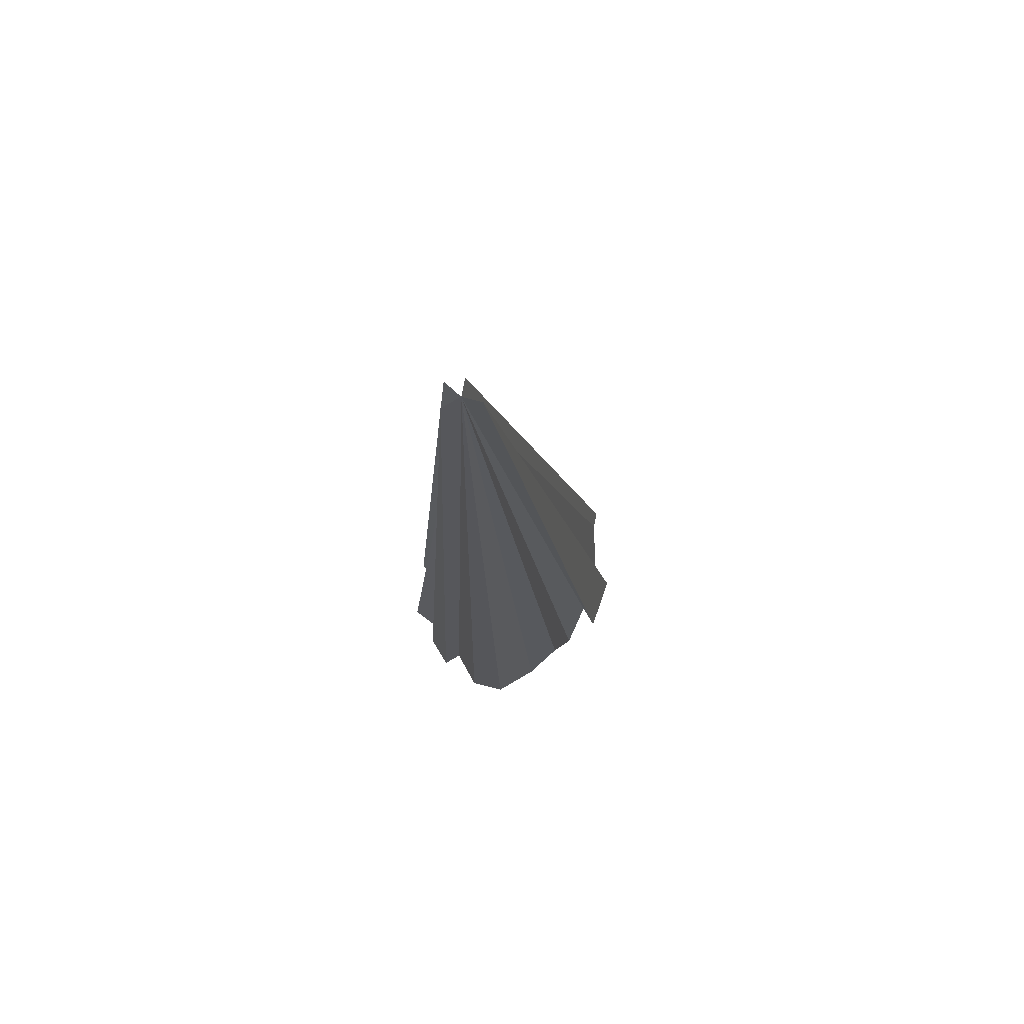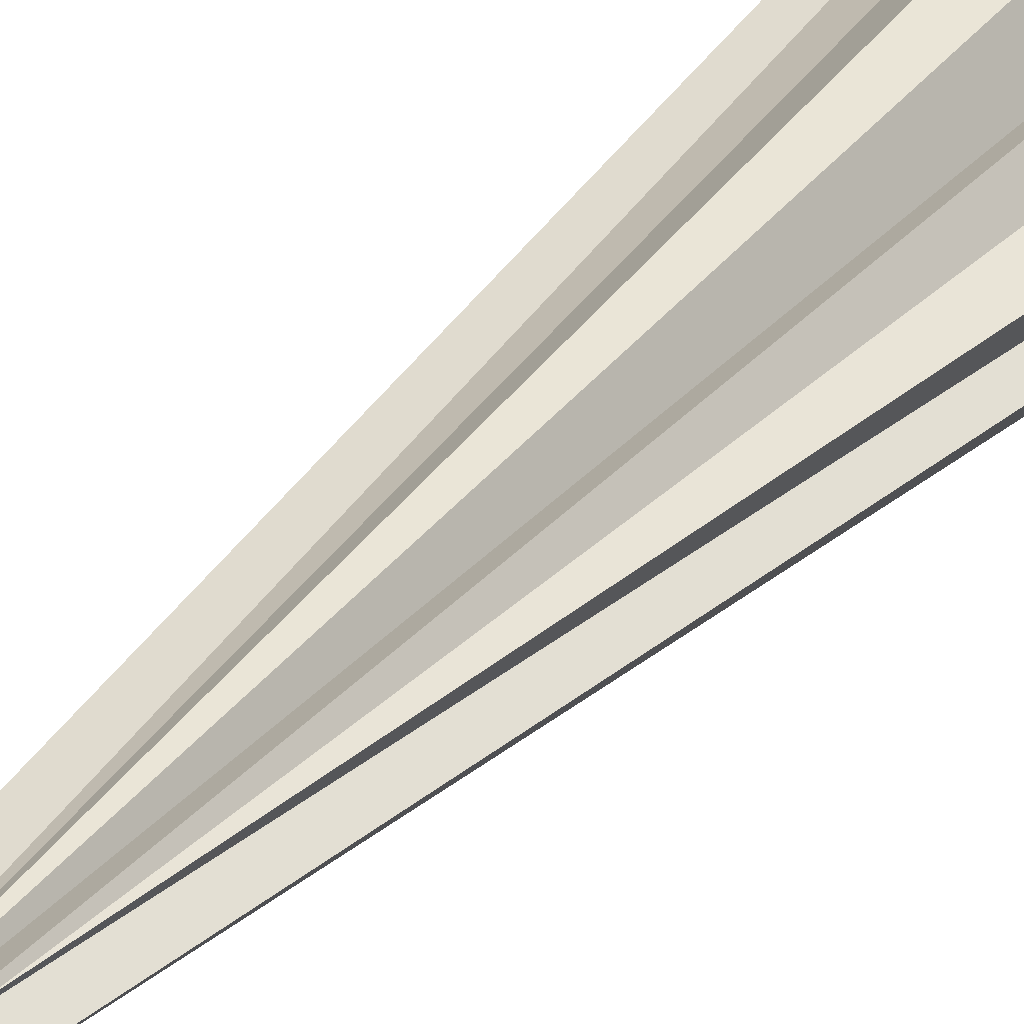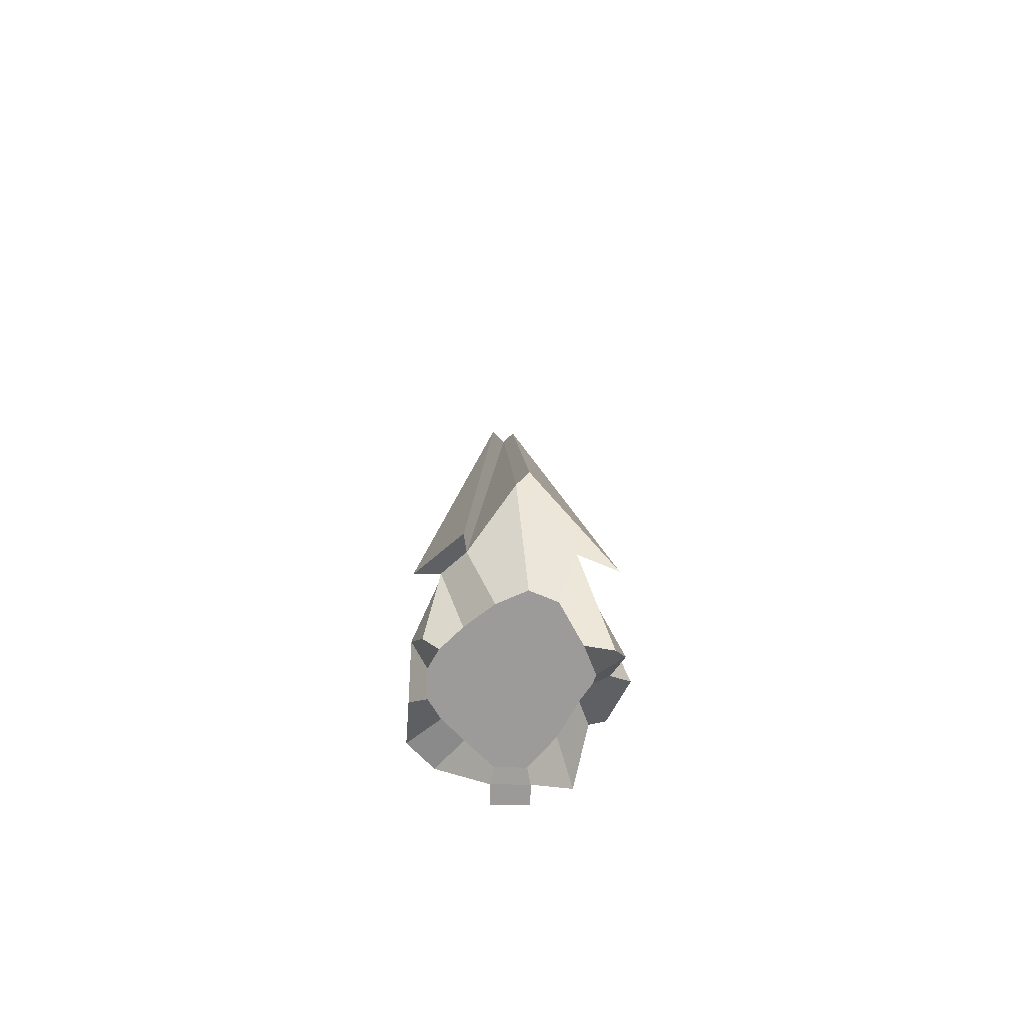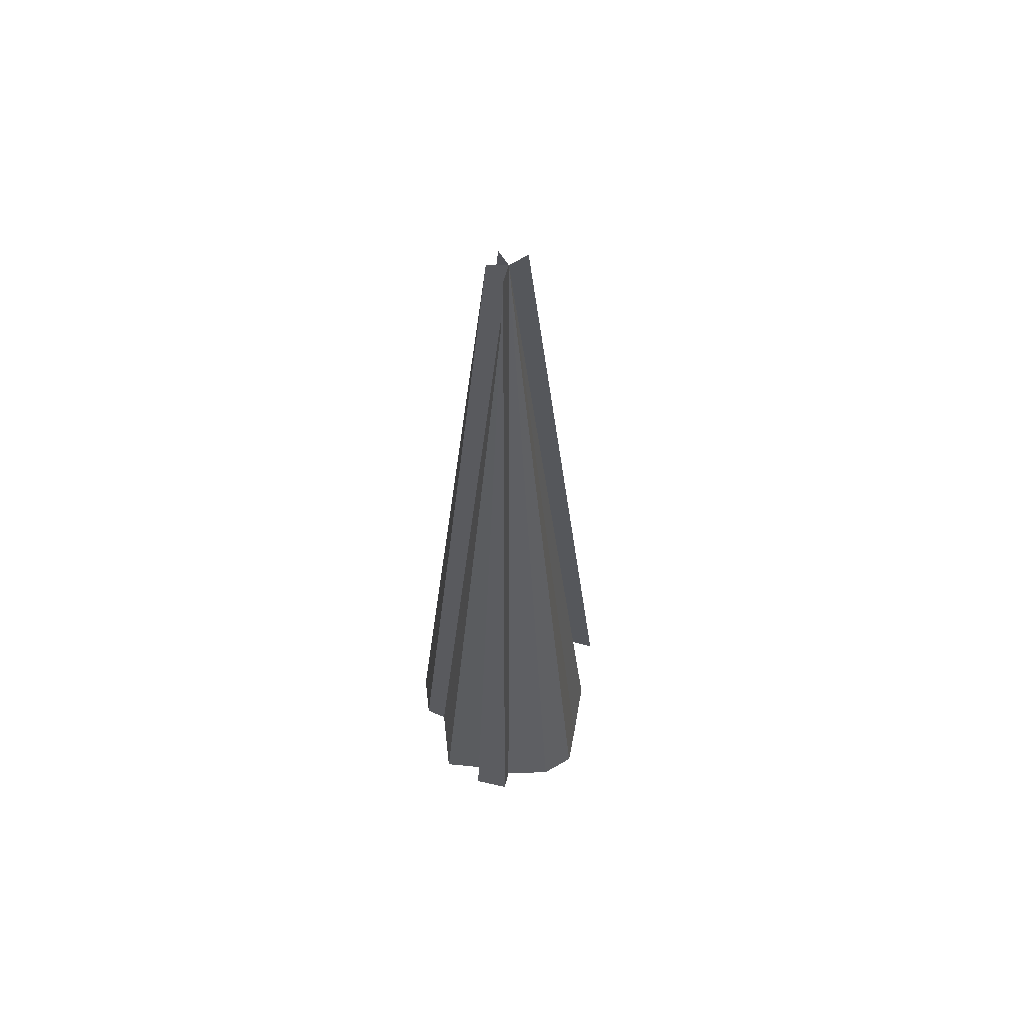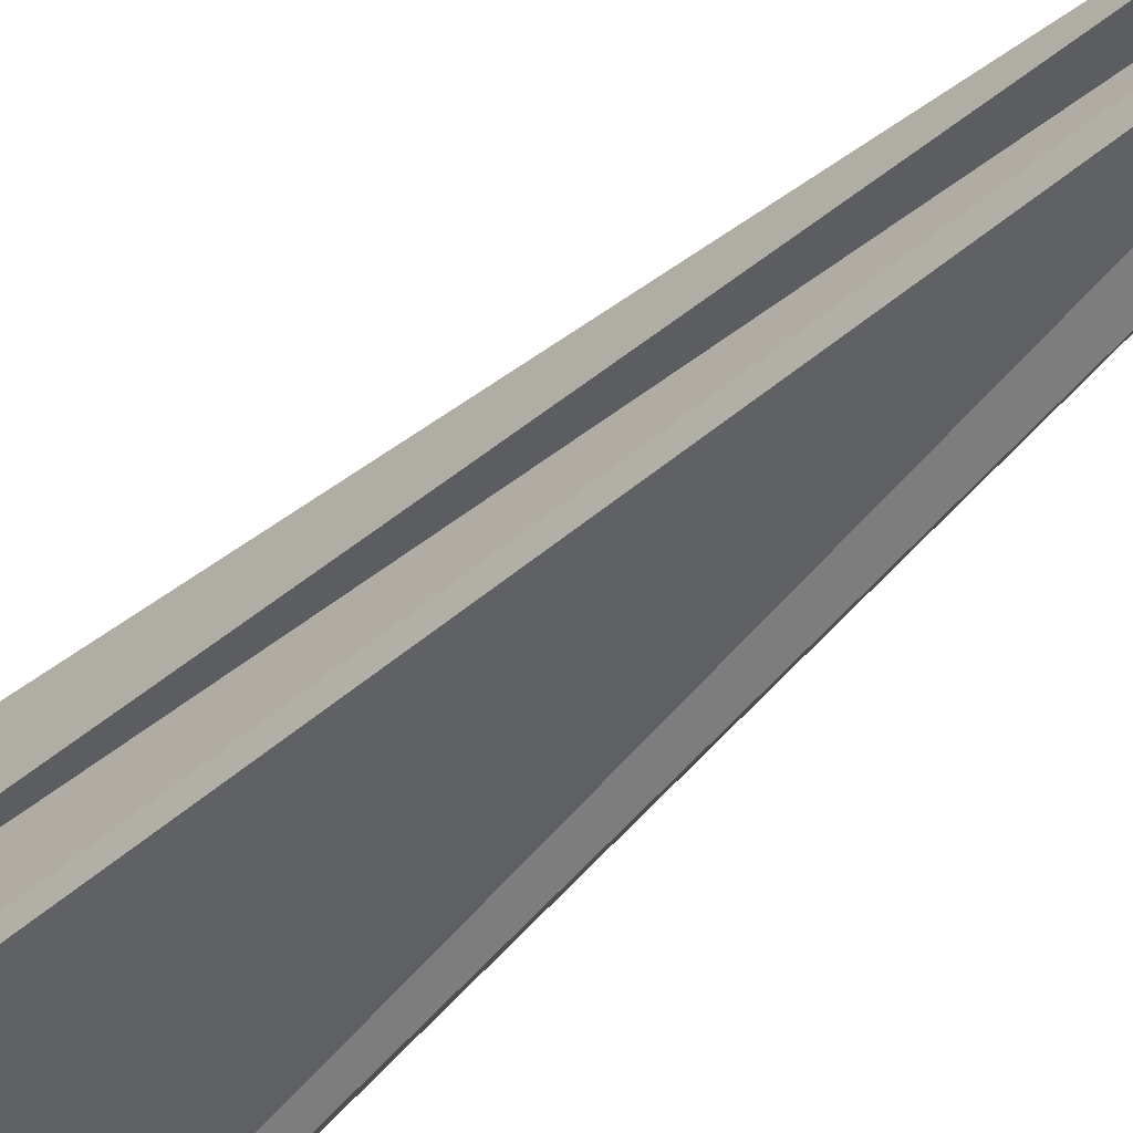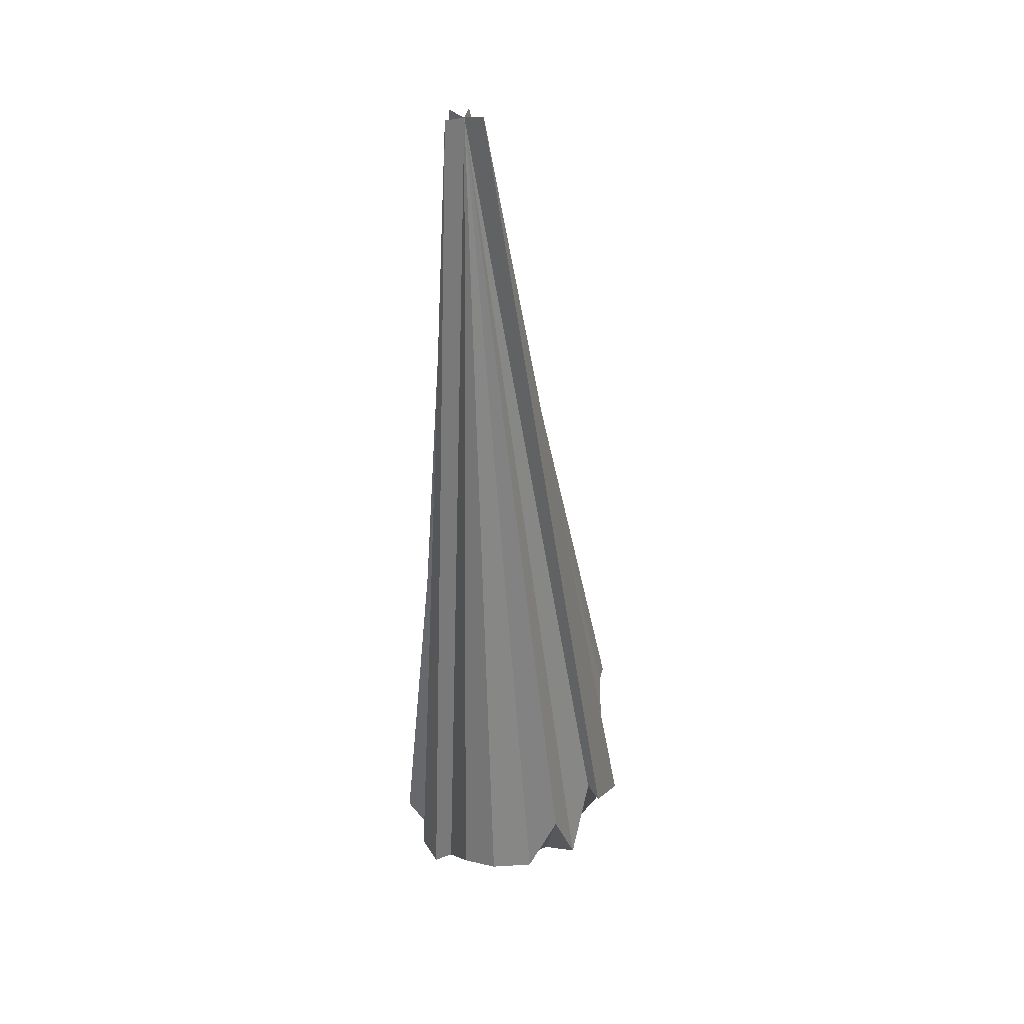
<metadata>
{"format":"obj","ext":"obj","renderer":"f3d","projection":"perspective","resolution":1024,"background":"white","views":[{"elev":73.6,"azim":2.9,"up":"+Y"},{"elev":32.8,"azim":-146.2,"up":"+Z"},{"elev":-71.6,"azim":123.2,"up":"+Y"},{"elev":56.5,"azim":-42.6,"up":"+Y"},{"elev":-35.9,"azim":144.1,"up":"+Z"},{"elev":34.5,"azim":5.9,"up":"+Y"}]}
</metadata>
<code>
o Cone.001
v -0 -1.146 -0.1817
v 0.06953 -1.026 -0.1679
v 0.1285 -1.026 -0.1285
v 0.1679 -1.109 -0.06953
v 0.1817 -1.172 0
v 0.1679 -1.172 0.06953
v 0.1285 -1.121 0.1285
v 0.06953 -1.121 0.1679
v -0 -1.079 0.1817
v -0.06953 -1.079 0.1679
v -0.1285 -1.154 0.1285
v -0.1679 -1.154 0.06953
v -0.1817 -1.059 0
v -0.1679 -0.9805 -0.06953
v -0.1285 -1.031 -0.1285
v -0.06953 -1.146 -0.1679
v -0.09022 1.166 0.09066
v -0.05462 -1.122 -0.2271
v 0.1075 -0.9233 -0.242
v 0.2587 -0.712 -0.1824
v 0.2848 -1.065 -0.07407
v 0.2436 -0.9585 0.02349
v 0.206 -1.172 0.08533
v 0.1577 -0.9943 0.1577
v 0.08533 -1.121 0.206
v -0.013 -1.062 0.2827
v -0.09833 -1.062 0.2657
v -0.1577 -1.154 0.1577
v -0.206 -1.154 0.08533
v -0.3003 -1.073 0.03538
v -0.2401 -0.9514 -0.04995
v -0.1577 -0.9714 -0.1577
v -0.1399 -0.9672 -0.2101
v -0.1286 1.171 0.06037
v -0.2786 -0.8939 -0.0752
v -0.1961 -0.9667 -0.188
v -0.1318 1.168 0.1185
v -0.1993 -1.152 0.1855
v -0.2476 -1.152 0.1131
v -0.08411 1.173 0.05036
v 0.0223 -0.9248 -0.2993
v 0.2648 -0.705 -0.2227
v -0.04354 1.173 0.1028
v 0.3207 -1.058 -0.0903
v 0.2766 -0.9624 0.07333
f 18 17 19
f 17 20 42 40
f 20 17 21
f 17 22 45 43
f 22 17 23
f 23 17 24
f 24 17 25
f 25 17 26
f 26 17 27
f 27 17 28
f 17 29 39 37
f 29 17 30
f 30 17 31
f 17 32 36 34
f 1 2 3 4 5 6 7 8 9 10 11 12 13 14 15 16
f 32 17 33
f 33 17 18
f 2 1 18 19
f 3 2 19 20
f 4 3 20 21
f 5 4 21 22
f 6 5 22 23
f 7 6 23 24
f 8 7 24 25
f 9 8 25 26
f 10 9 26 27
f 11 10 27 28
f 12 11 28 29
f 13 12 29 30
f 14 13 30 31
f 15 14 31 32
f 16 15 32 33
f 1 16 33 18
f 35 34 36
f 32 31 35 36
f 31 17 34 35
f 38 37 39
f 29 28 38 39
f 28 17 37 38
f 41 40 42
f 20 19 41 42
f 19 17 40 41
f 44 43 45
f 22 21 44 45
f 21 17 43 44

</code>
